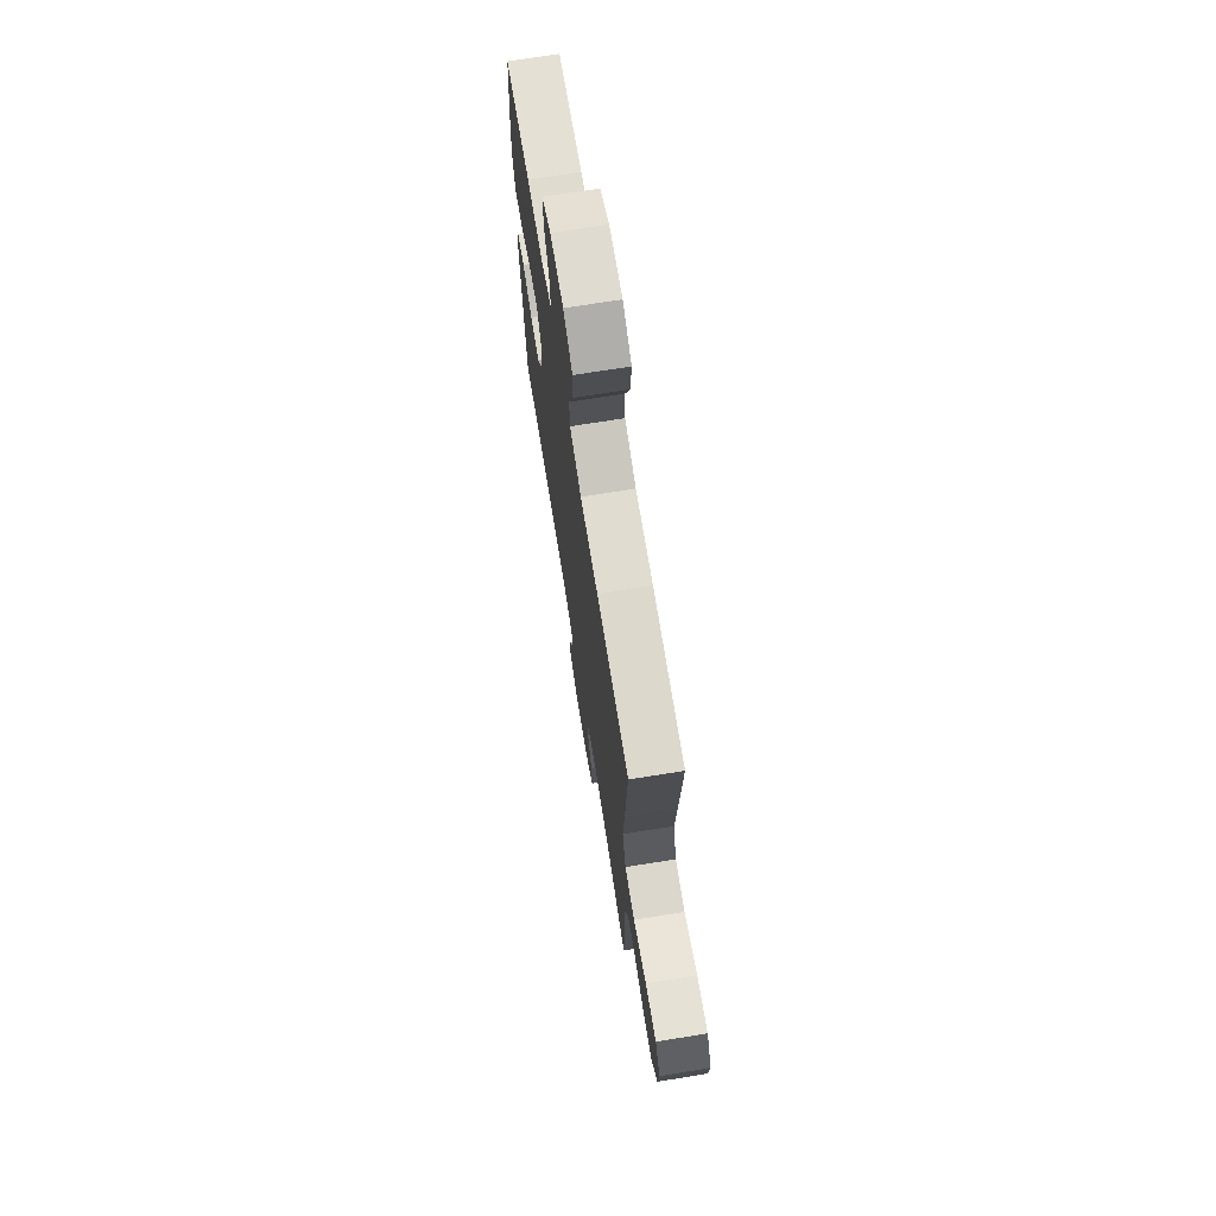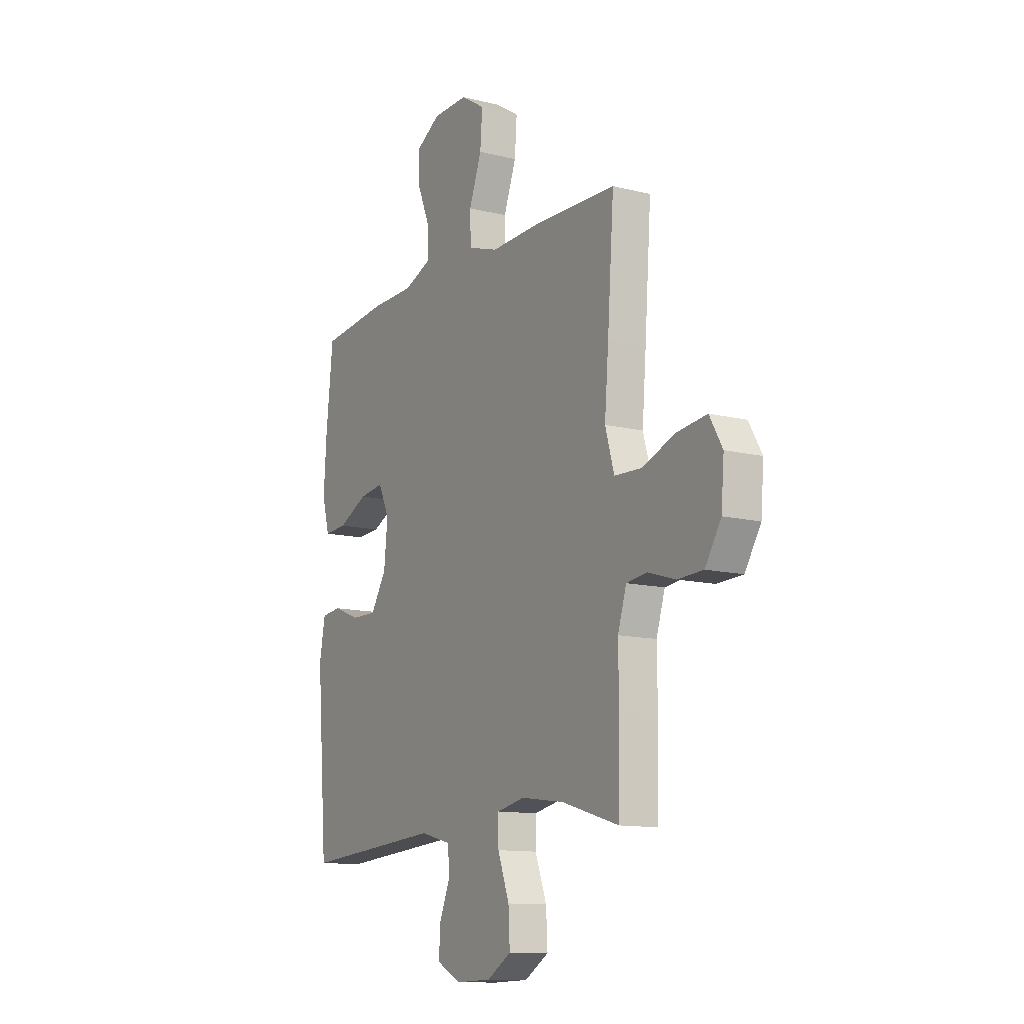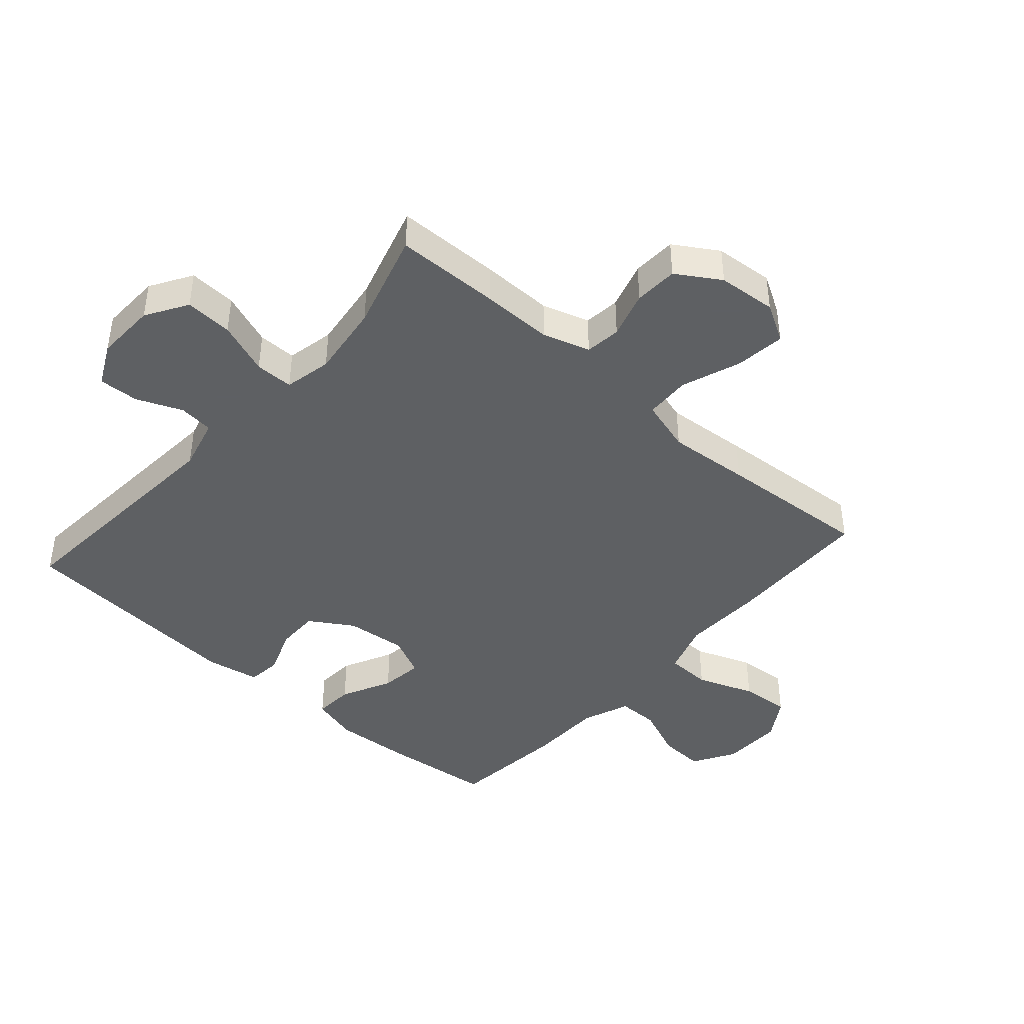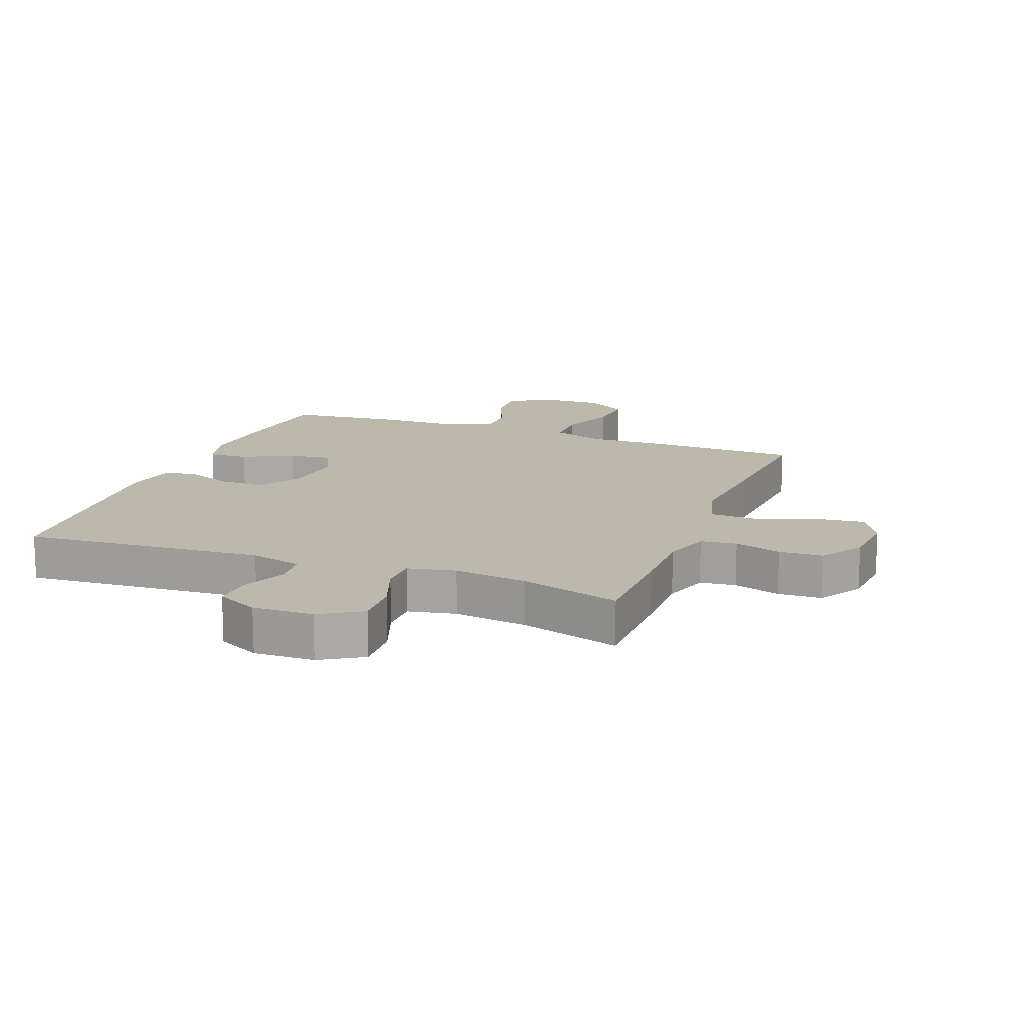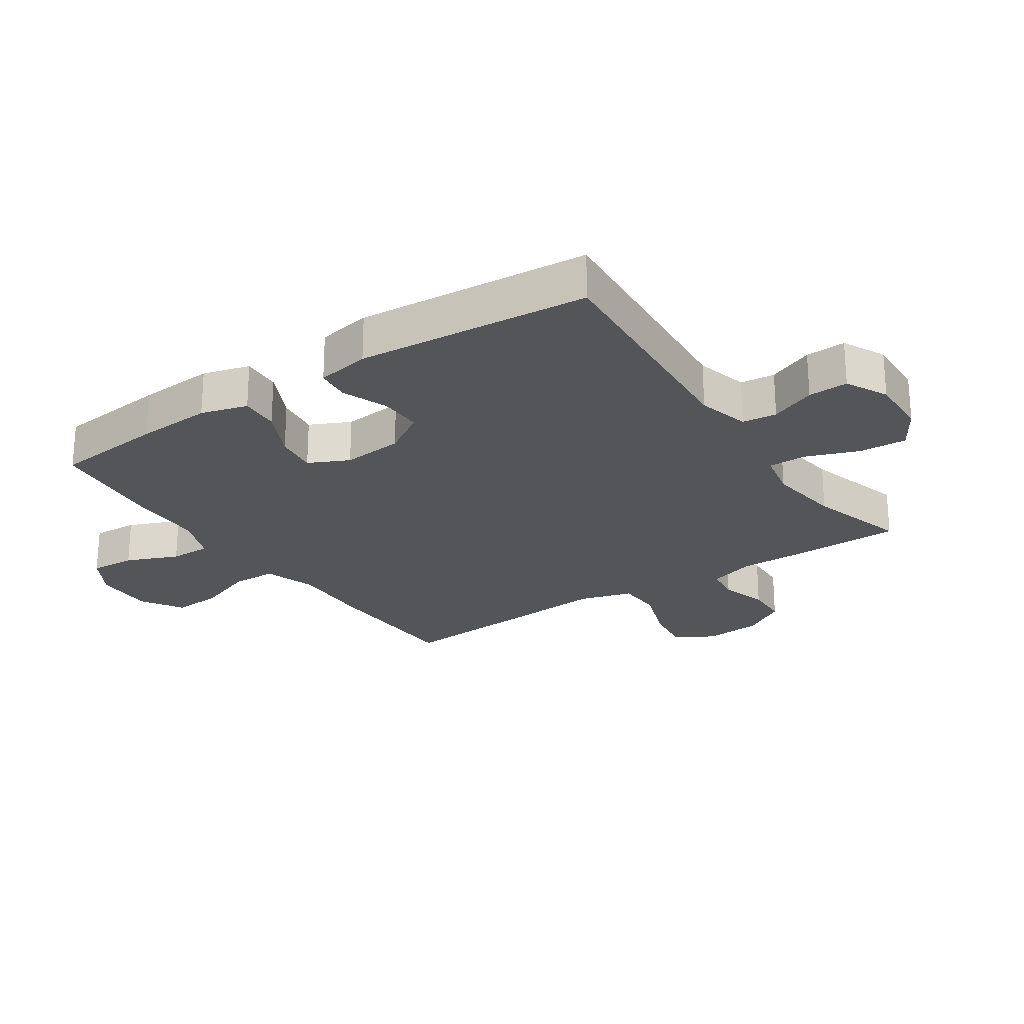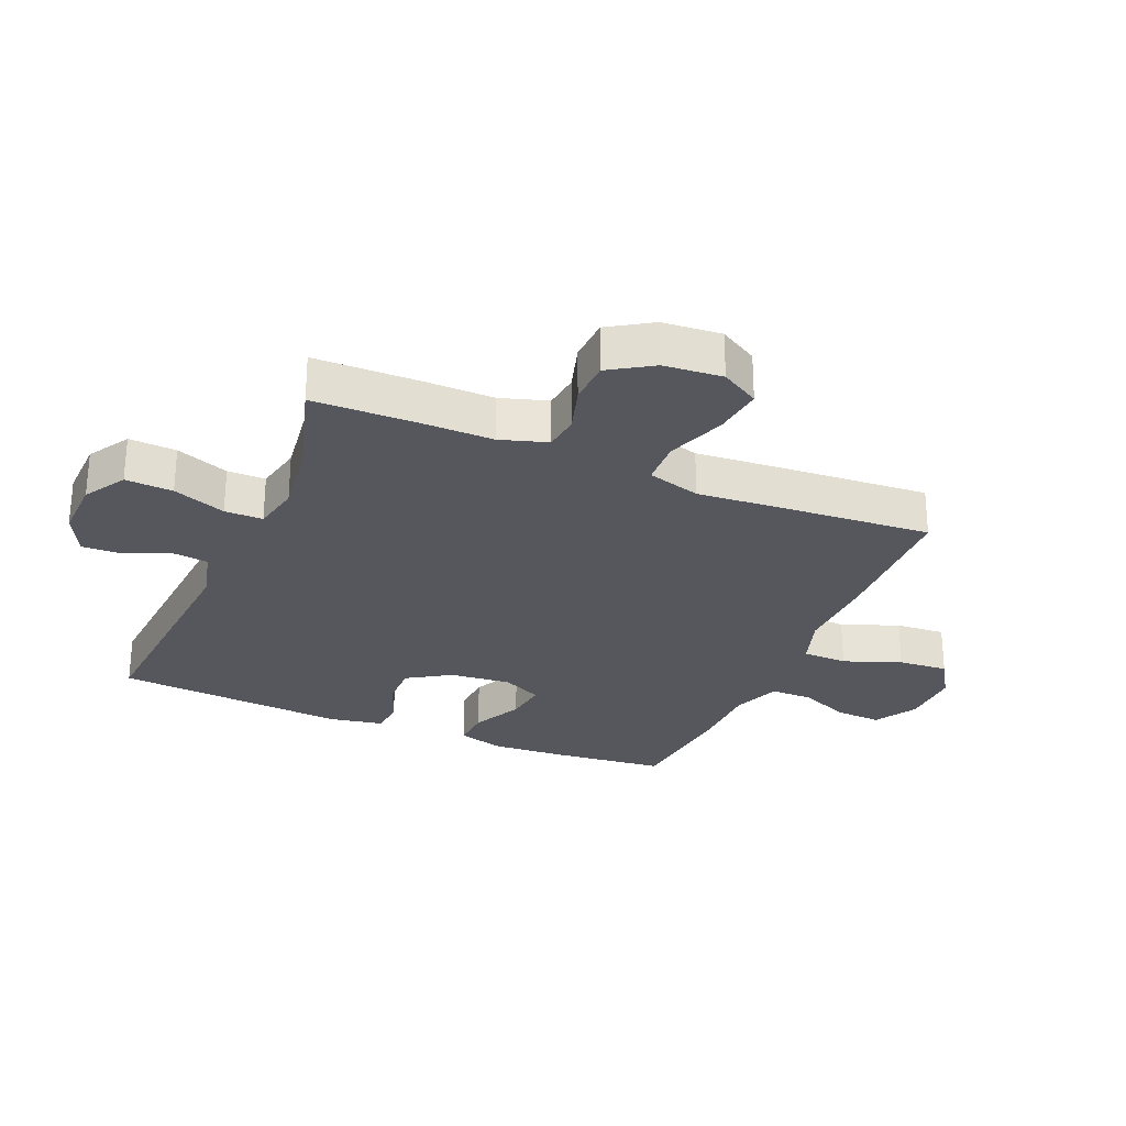
<metadata>
{"format":"obj","ext":"obj","renderer":"f3d","projection":"perspective","resolution":1024,"background":"white","views":[{"elev":71.1,"azim":-99.1,"up":"+Z"},{"elev":-12.2,"azim":-120.4,"up":"+Z"},{"elev":-42.7,"azim":-131.5,"up":"+Y"},{"elev":14.8,"azim":-159.1,"up":"+Y"},{"elev":-24.0,"azim":123.9,"up":"+Y"},{"elev":-27.6,"azim":-113.0,"up":"+Y"}]}
</metadata>
<code>
v 0.5 0.07 -0.5
v 0.111 0.07 -0.471
v 0.026 0.07 -0.493
v 0.02 0.07 -0.549
v 0.051 0.07 -0.623
v 0.054 0.07 -0.688
v -0.014 0.07 -0.722
v -0.112 0.07 -0.719
v -0.179 0.07 -0.678
v -0.175 0.07 -0.601
v -0.143 0.07 -0.515
v -0.143 0.07 -0.453
v -0.22 0.07 -0.437
v -0.34 0.07 -0.453
v -0.5 0.07 -0.5
v -0.503 0.07 -0.331
v -0.502 0.07 -0.215
v -0.526 0.07 -0.139
v -0.584 0.07 -0.132
v -0.66 0.07 -0.155
v -0.731 0.07 -0.152
v -0.775 0.07 -0.082
v -0.783 0.07 0.013
v -0.747 0.07 0.075
v -0.666 0.07 0.065
v -0.57 0.07 0.03
v -0.496 0.07 0.033
v -0.471 0.07 0.119
v -0.482 0.07 0.253
v -0.5 0.07 0.5
v -0.261 0.07 0.507
v -0.129 0.07 0.503
v -0.044 0.07 0.531
v -0.042 0.07 0.604
v -0.077 0.07 0.697
v -0.083 0.07 0.778
v -0.016 0.07 0.82
v 0.083 0.07 0.818
v 0.152 0.07 0.777
v 0.148 0.07 0.703
v 0.113 0.07 0.619
v 0.113 0.07 0.552
v 0.19 0.07 0.522
v 0.312 0.07 0.52
v 0.5 0.07 0.5
v 0.519 0.07 0.32
v 0.527 0.07 0.197
v 0.506 0.07 0.121
v 0.442 0.07 0.125
v 0.36 0.07 0.165
v 0.291 0.07 0.174
v 0.26 0.07 0.109
v 0.27 0.07 0.01
v 0.314 0.07 -0.06
v 0.384 0.07 -0.059
v 0.459 0.07 -0.03
v 0.514 0.07 -0.036
v 0.53 0.07 -0.123
v 0.5 0 -0.5
v 0.111 0 -0.471
v 0.026 0 -0.493
v 0.02 0 -0.549
v 0.051 0 -0.623
v 0.054 0 -0.688
v -0.014 0 -0.722
v -0.112 0 -0.719
v -0.179 0 -0.678
v -0.175 0 -0.601
v -0.143 0 -0.515
v -0.143 0 -0.453
v -0.22 0 -0.437
v -0.34 0 -0.453
v -0.5 0 -0.5
v -0.503 0 -0.331
v -0.502 0 -0.215
v -0.526 0 -0.139
v -0.584 0 -0.132
v -0.66 0 -0.155
v -0.731 0 -0.152
v -0.775 0 -0.082
v -0.783 0 0.013
v -0.747 0 0.075
v -0.666 0 0.065
v -0.57 0 0.03
v -0.496 0 0.033
v -0.471 0 0.119
v -0.482 0 0.253
v -0.5 0 0.5
v -0.261 0 0.507
v -0.129 0 0.503
v -0.044 0 0.531
v -0.042 0 0.604
v -0.077 0 0.697
v -0.083 0 0.778
v -0.016 0 0.82
v 0.083 0 0.818
v 0.152 0 0.777
v 0.148 0 0.703
v 0.113 0 0.619
v 0.113 0 0.552
v 0.19 0 0.522
v 0.312 0 0.52
v 0.5 0 0.5
v 0.519 0 0.32
v 0.527 0 0.197
v 0.506 0 0.121
v 0.442 0 0.125
v 0.36 0 0.165
v 0.291 0 0.174
v 0.26 0 0.109
v 0.27 0 0.01
v 0.314 0 -0.06
v 0.384 0 -0.059
v 0.459 0 -0.03
v 0.514 0 -0.036
v 0.53 0 -0.123
f 58 1 2
f 57 58 2
f 56 57 2
f 55 56 2
f 54 55 2 3
f 53 54 3
f 52 53 3
f 48 49 50
f 47 48 50
f 46 47 50
f 45 46 50
f 44 45 50
f 43 44 50
f 42 43 50 51
f 39 40 41
f 38 39 41
f 37 38 41
f 36 37 41
f 35 36 41
f 34 35 41
f 33 34 41 42
f 42 51 52
f 33 42 52
f 32 33 52
f 32 52 3
f 31 32 3
f 30 31 3
f 29 30 3
f 28 29 3
f 24 25 26
f 23 24 26
f 22 23 26
f 21 22 26
f 20 21 26
f 19 20 26
f 18 19 26 27
f 14 15 16 17
f 18 27 28
f 17 18 28
f 14 17 28
f 13 14 28
f 9 10 11
f 8 9 11
f 7 8 11
f 6 7 11
f 5 6 11
f 4 5 11
f 4 11 12
f 3 4 12
f 28 3 12
f 12 13 28
f 60 59 116
f 60 116 115
f 60 115 114
f 60 114 113
f 61 60 113 112
f 61 112 111
f 61 111 110
f 108 107 106
f 108 106 105
f 108 105 104
f 108 104 103
f 108 103 102
f 108 102 101
f 109 108 101 100
f 99 98 97
f 99 97 96
f 99 96 95
f 99 95 94
f 99 94 93
f 99 93 92
f 100 99 92 91
f 110 109 100
f 110 100 91
f 110 91 90
f 61 110 90
f 61 90 89
f 61 89 88
f 61 88 87
f 61 87 86
f 84 83 82
f 84 82 81
f 84 81 80
f 84 80 79
f 84 79 78
f 84 78 77
f 85 84 77 76
f 75 74 73 72
f 86 85 76
f 86 76 75
f 86 75 72
f 86 72 71
f 69 68 67
f 69 67 66
f 69 66 65
f 69 65 64
f 69 64 63
f 69 63 62
f 70 69 62
f 70 62 61
f 70 61 86
f 86 71 70
f 1 59 60 2
f 2 60 61 3
f 3 61 62 4
f 4 62 63 5
f 5 63 64 6
f 6 64 65 7
f 7 65 66 8
f 8 66 67 9
f 9 67 68 10
f 10 68 69 11
f 11 69 70 12
f 12 70 71 13
f 13 71 72 14
f 14 72 73 15
f 15 73 74 16
f 16 74 75 17
f 17 75 76 18
f 18 76 77 19
f 19 77 78 20
f 20 78 79 21
f 21 79 80 22
f 22 80 81 23
f 23 81 82 24
f 24 82 83 25
f 25 83 84 26
f 26 84 85 27
f 27 85 86 28
f 28 86 87 29
f 29 87 88 30
f 30 88 89 31
f 31 89 90 32
f 32 90 91 33
f 33 91 92 34
f 34 92 93 35
f 35 93 94 36
f 36 94 95 37
f 37 95 96 38
f 38 96 97 39
f 39 97 98 40
f 40 98 99 41
f 41 99 100 42
f 42 100 101 43
f 43 101 102 44
f 44 102 103 45
f 45 103 104 46
f 46 104 105 47
f 47 105 106 48
f 48 106 107 49
f 49 107 108 50
f 50 108 109 51
f 51 109 110 52
f 52 110 111 53
f 53 111 112 54
f 54 112 113 55
f 55 113 114 56
f 56 114 115 57
f 57 115 116 58
f 58 116 59 1

</code>
